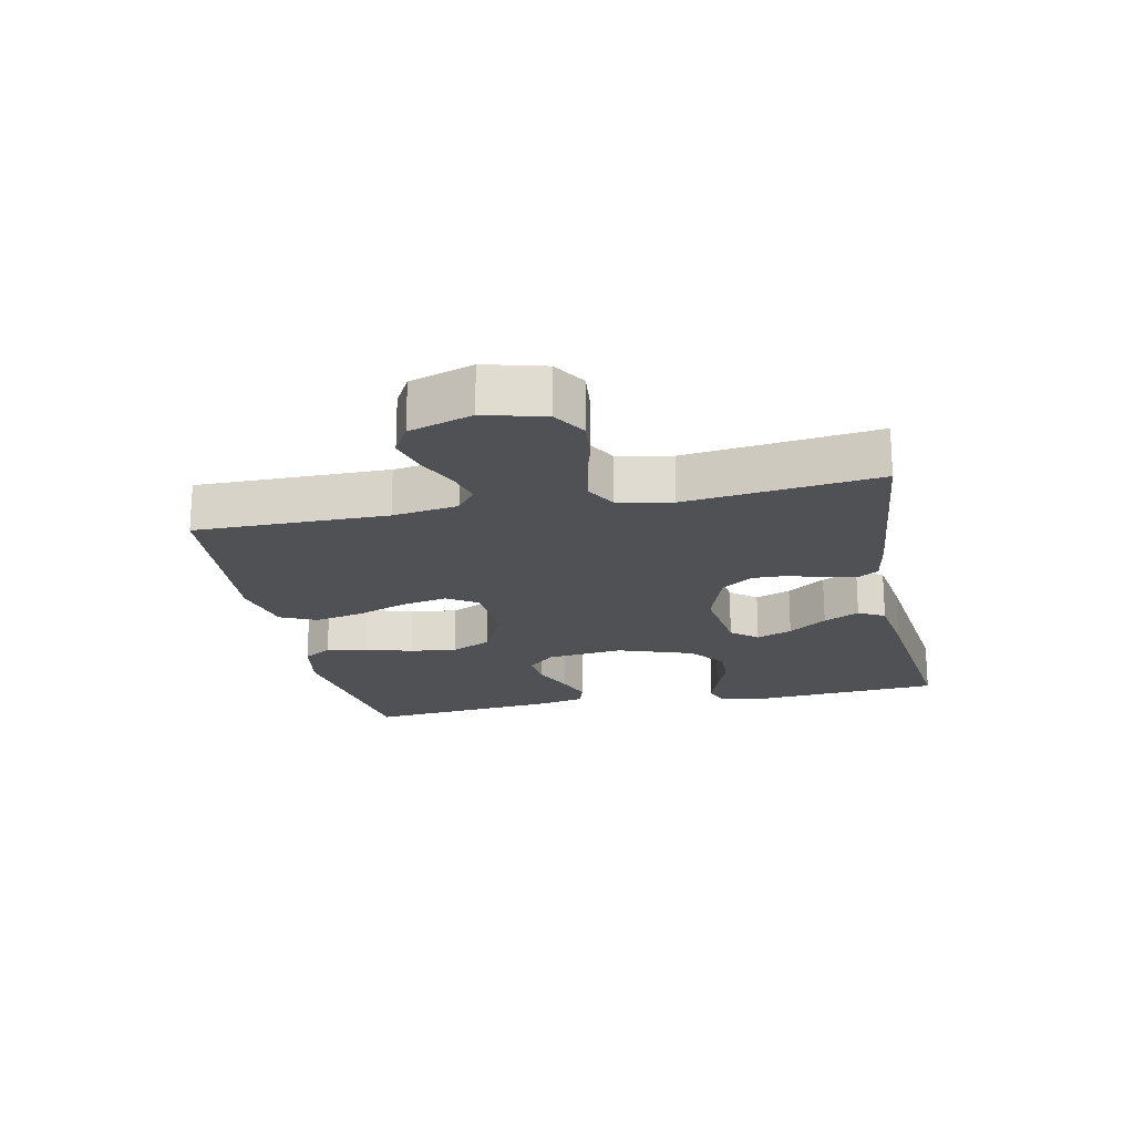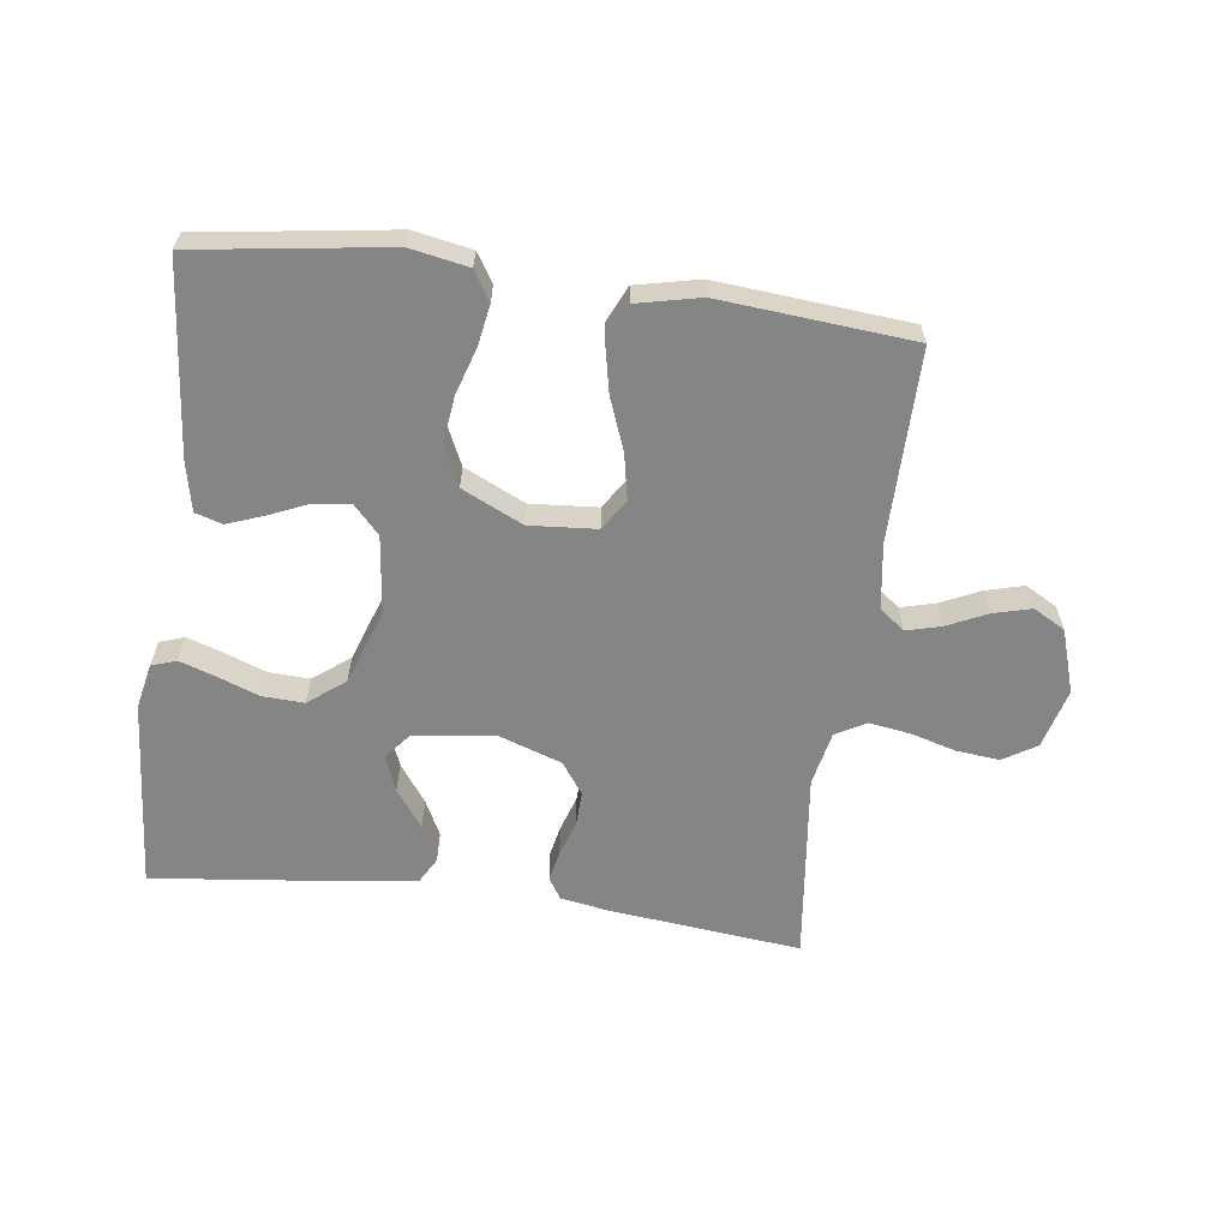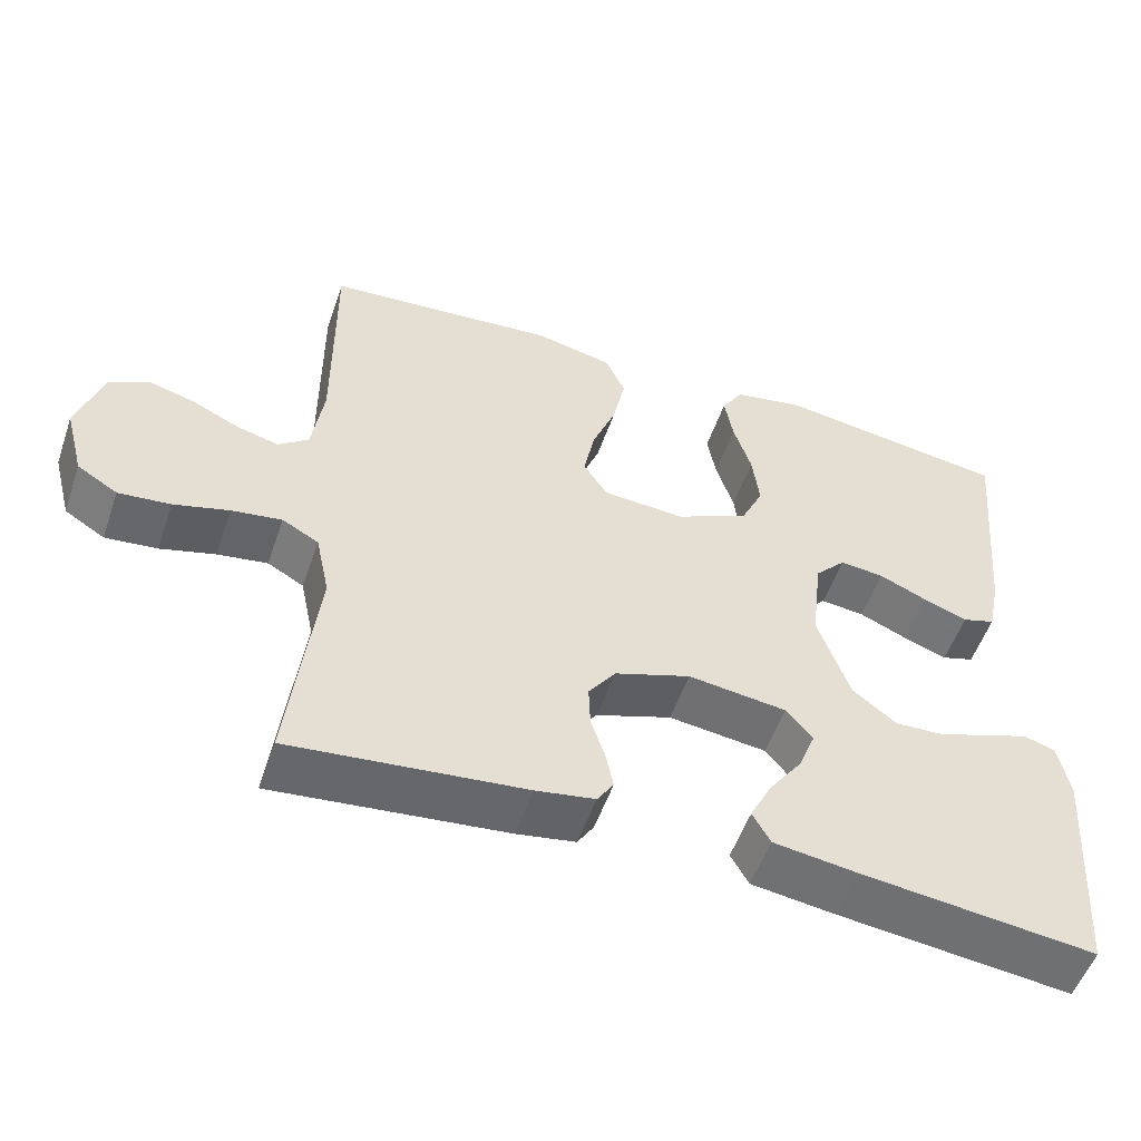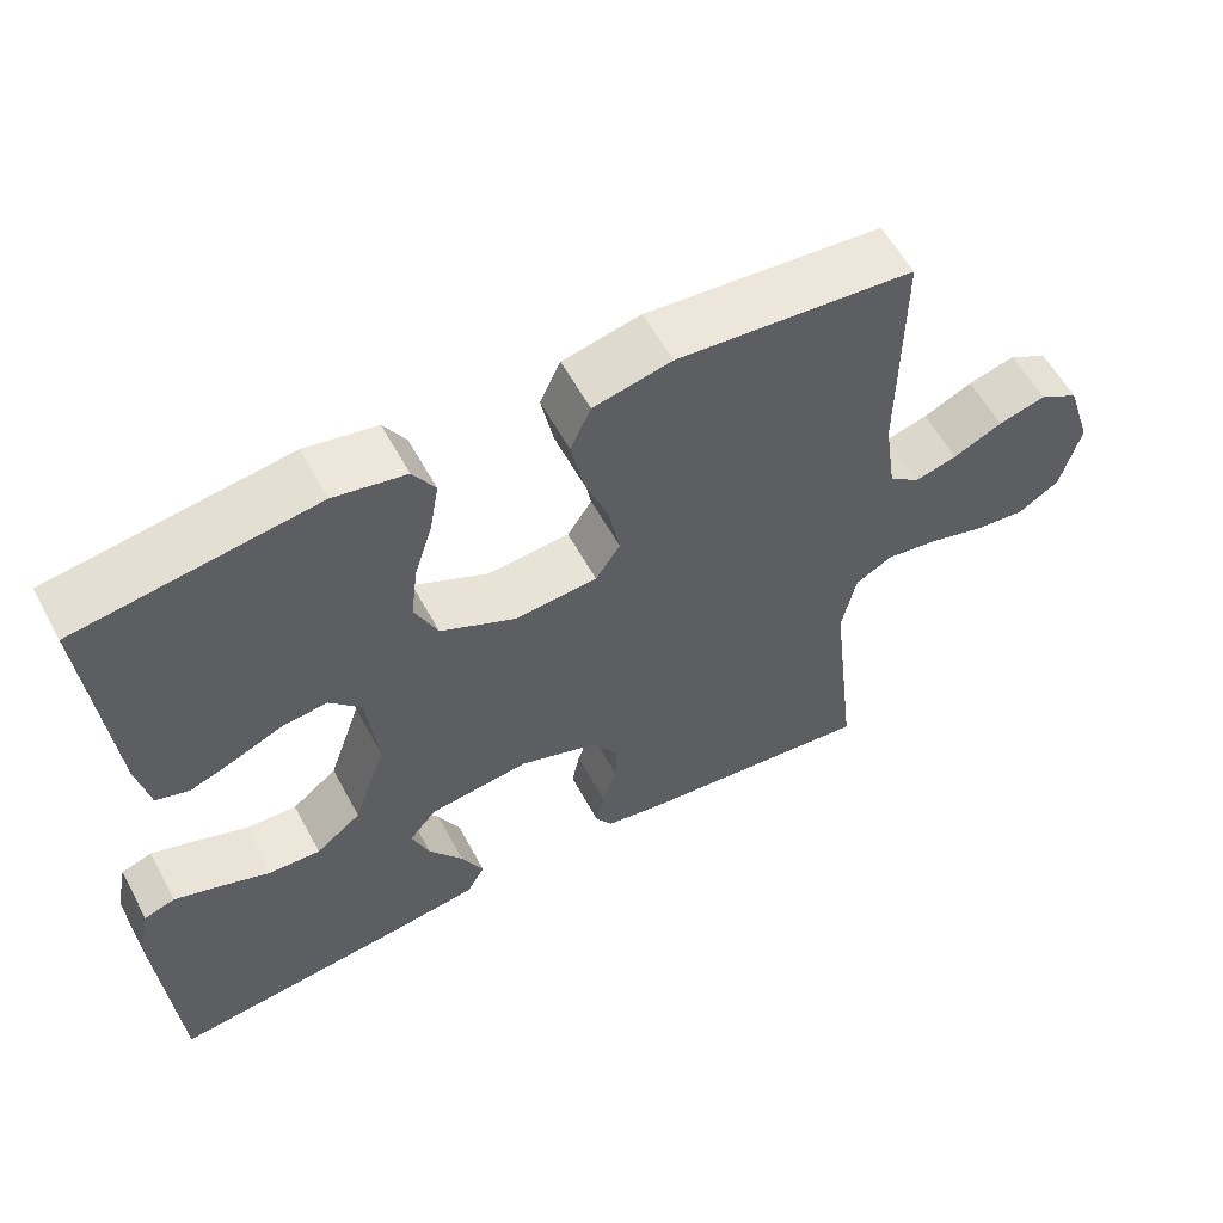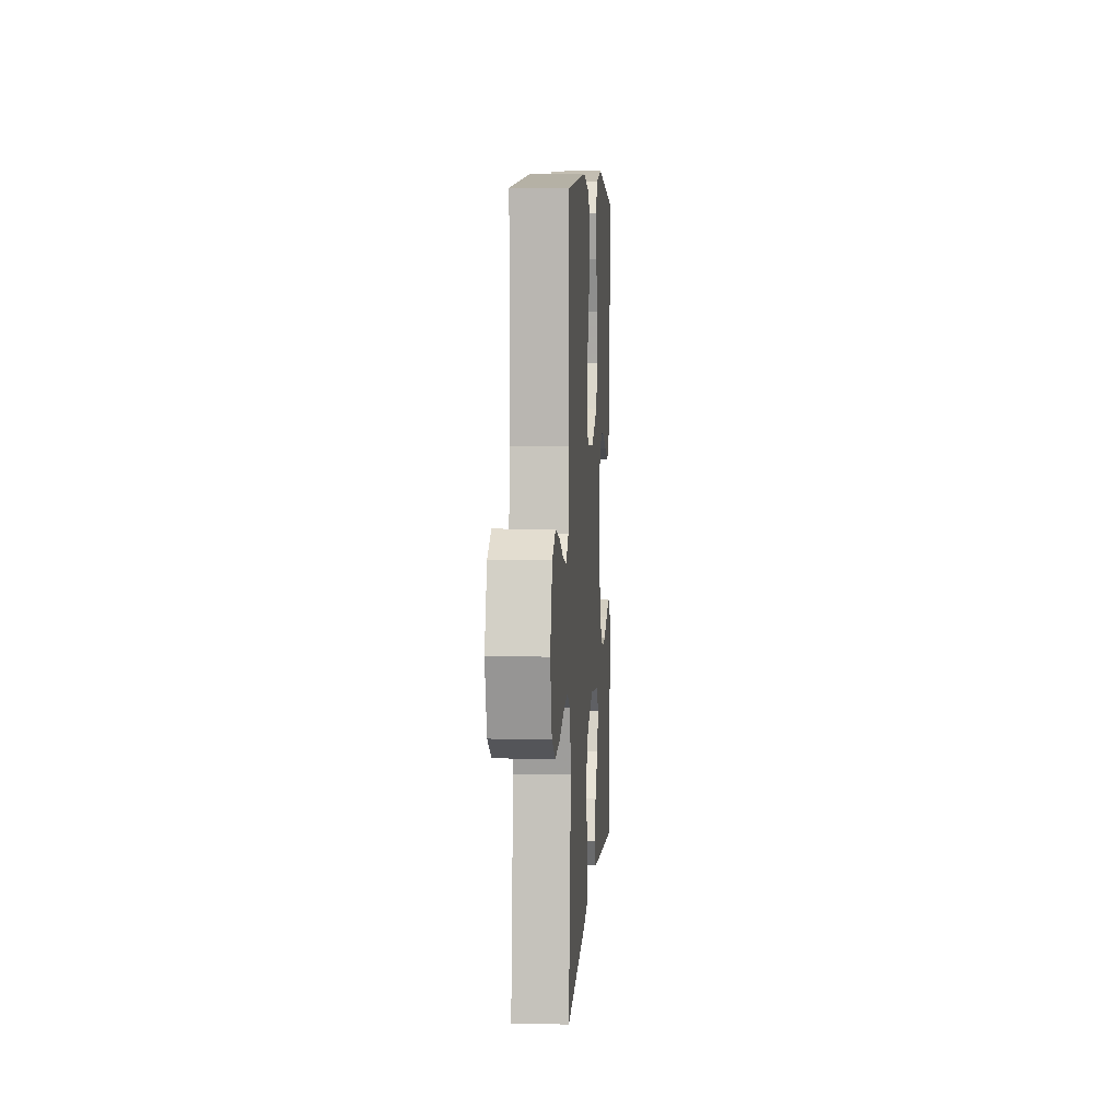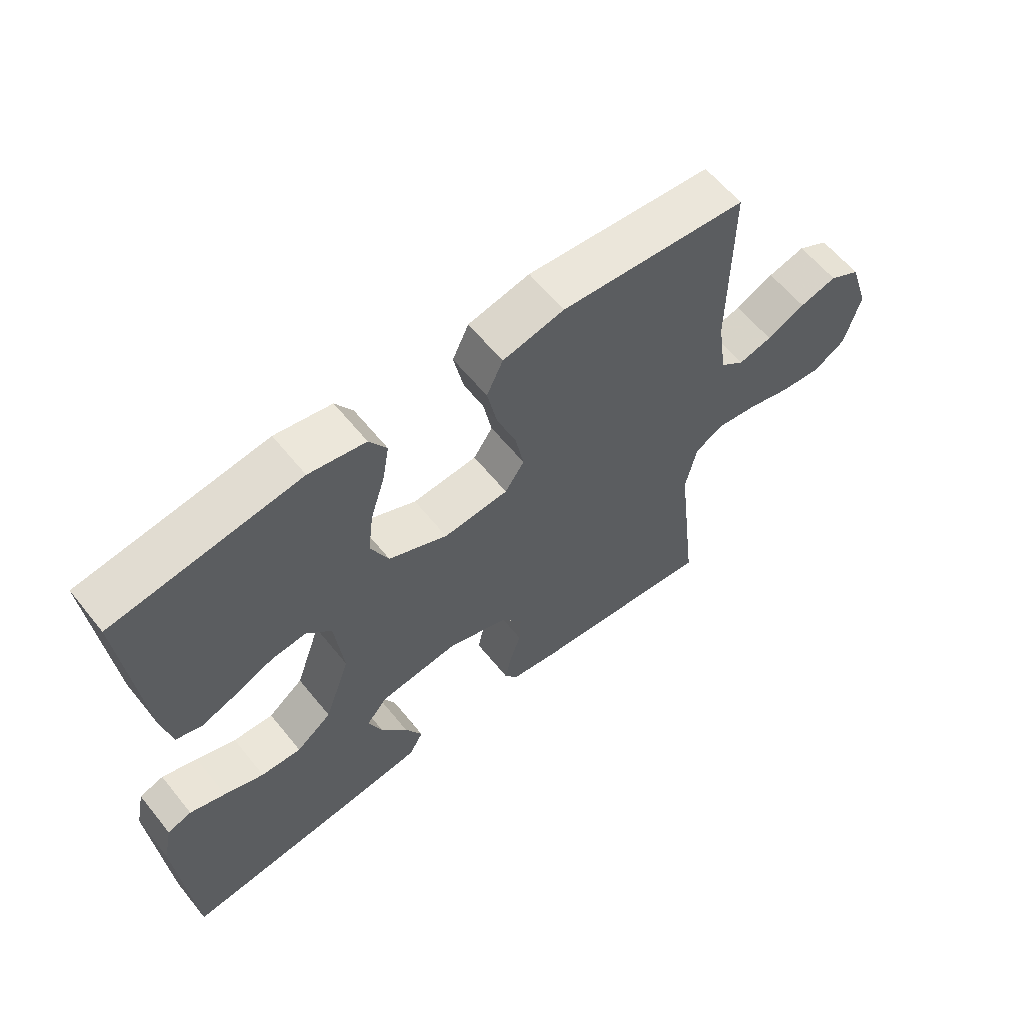
<metadata>
{"format":"obj","ext":"obj","renderer":"f3d","projection":"perspective","resolution":1024,"background":"white","views":[{"elev":-19.9,"azim":101.8,"up":"+Y"},{"elev":-61.7,"azim":-7.5,"up":"+Y"},{"elev":-53.6,"azim":161.0,"up":"+Z"},{"elev":57.8,"azim":-28.2,"up":"+Z"},{"elev":7.0,"azim":93.9,"up":"+Z"},{"elev":60.6,"azim":-38.8,"up":"+Z"}]}
</metadata>
<code>
v -0.5 0.07 0.5
v -0.2 0.07 0.543
v -0.109 0.07 0.526
v -0.081 0.07 0.481
v -0.092 0.07 0.417
v -0.115 0.07 0.344
v -0.124 0.07 0.271
v -0.095 0.07 0.208
v 0 0.07 0.163
v 0.105 0.07 0.171
v 0.136 0.07 0.218
v 0.122 0.07 0.29
v 0.091 0.07 0.371
v 0.075 0.07 0.448
v 0.101 0.07 0.504
v 0.2 0.07 0.526
v 0.5 0.07 0.5
v 0.498 0.07 0.2
v 0.513 0.07 0.098
v 0.552 0.07 0.068
v 0.606 0.07 0.082
v 0.668 0.07 0.111
v 0.728 0.07 0.127
v 0.778 0.07 0.099
v 0.81 0.07 0
v 0.785 0.07 -0.094
v 0.733 0.07 -0.126
v 0.666 0.07 -0.119
v 0.595 0.07 -0.099
v 0.53 0.07 -0.089
v 0.483 0.07 -0.115
v 0.465 0.07 -0.2
v 0.5 0.07 -0.5
v 0.2 0.07 -0.468
v 0.124 0.07 -0.455
v 0.103 0.07 -0.422
v 0.113 0.07 -0.374
v 0.131 0.07 -0.319
v 0.133 0.07 -0.264
v 0.098 0.07 -0.215
v 0 0.07 -0.181
v -0.127 0.07 -0.197
v -0.161 0.07 -0.238
v -0.139 0.07 -0.294
v -0.096 0.07 -0.354
v -0.068 0.07 -0.41
v -0.091 0.07 -0.451
v -0.2 0.07 -0.466
v -0.5 0.07 -0.5
v -0.522 0.07 -0.2
v -0.507 0.07 -0.129
v -0.468 0.07 -0.116
v -0.411 0.07 -0.135
v -0.347 0.07 -0.159
v -0.282 0.07 -0.162
v -0.225 0.07 -0.118
v -0.184 0.07 0
v -0.198 0.07 0.121
v -0.238 0.07 0.164
v -0.295 0.07 0.158
v -0.357 0.07 0.131
v -0.414 0.07 0.11
v -0.456 0.07 0.123
v -0.472 0.07 0.2
v -0.5 0 0.5
v -0.2 0 0.543
v -0.109 0 0.526
v -0.081 0 0.481
v -0.092 0 0.417
v -0.115 0 0.344
v -0.124 0 0.271
v -0.095 0 0.208
v 0 0 0.163
v 0.105 0 0.171
v 0.136 0 0.218
v 0.122 0 0.29
v 0.091 0 0.371
v 0.075 0 0.448
v 0.101 0 0.504
v 0.2 0 0.526
v 0.5 0 0.5
v 0.498 0 0.2
v 0.513 0 0.098
v 0.552 0 0.068
v 0.606 0 0.082
v 0.668 0 0.111
v 0.728 0 0.127
v 0.778 0 0.099
v 0.81 0 0
v 0.785 0 -0.094
v 0.733 0 -0.126
v 0.666 0 -0.119
v 0.595 0 -0.099
v 0.53 0 -0.089
v 0.483 0 -0.115
v 0.465 0 -0.2
v 0.5 0 -0.5
v 0.2 0 -0.468
v 0.124 0 -0.455
v 0.103 0 -0.422
v 0.113 0 -0.374
v 0.131 0 -0.319
v 0.133 0 -0.264
v 0.098 0 -0.215
v 0 0 -0.181
v -0.127 0 -0.197
v -0.161 0 -0.238
v -0.139 0 -0.294
v -0.096 0 -0.354
v -0.068 0 -0.41
v -0.091 0 -0.451
v -0.2 0 -0.466
v -0.5 0 -0.5
v -0.522 0 -0.2
v -0.507 0 -0.129
v -0.468 0 -0.116
v -0.411 0 -0.135
v -0.347 0 -0.159
v -0.282 0 -0.162
v -0.225 0 -0.118
v -0.184 0 0
v -0.198 0 0.121
v -0.238 0 0.164
v -0.295 0 0.158
v -0.357 0 0.131
v -0.414 0 0.11
v -0.456 0 0.123
v -0.472 0 0.2
f 4 5 6
f 3 4 6
f 2 3 6
f 1 2 6
f 64 1 6
f 63 64 6
f 62 63 6
f 61 62 6
f 60 61 6
f 59 60 6 7
f 58 59 7 8
f 57 58 8 9
f 56 57 9 10
f 52 53 54
f 51 52 54
f 50 51 54
f 49 50 54
f 48 49 54
f 47 48 54
f 46 47 54
f 45 46 54
f 44 45 54
f 43 44 54 55
f 42 43 55 56
f 36 37 38
f 35 36 38
f 34 35 38
f 33 34 38
f 32 33 38
f 31 32 38 39
f 30 31 39 40
f 27 28 29
f 26 27 29
f 25 26 29
f 24 25 29
f 23 24 29
f 22 23 29
f 21 22 29
f 20 21 29 30
f 30 40 41
f 20 30 41
f 19 20 41
f 16 17 18
f 15 16 18
f 14 15 18
f 13 14 18
f 12 13 18
f 11 12 18 19
f 42 56 10
f 41 42 10
f 19 41 10
f 10 11 19
f 70 69 68
f 70 68 67
f 70 67 66
f 70 66 65
f 70 65 128
f 70 128 127
f 70 127 126
f 70 126 125
f 70 125 124
f 71 70 124 123
f 72 71 123 122
f 73 72 122 121
f 74 73 121 120
f 118 117 116
f 118 116 115
f 118 115 114
f 118 114 113
f 118 113 112
f 118 112 111
f 118 111 110
f 118 110 109
f 118 109 108
f 119 118 108 107
f 120 119 107 106
f 102 101 100
f 102 100 99
f 102 99 98
f 102 98 97
f 102 97 96
f 103 102 96 95
f 104 103 95 94
f 93 92 91
f 93 91 90
f 93 90 89
f 93 89 88
f 93 88 87
f 93 87 86
f 93 86 85
f 94 93 85 84
f 105 104 94
f 105 94 84
f 105 84 83
f 82 81 80
f 82 80 79
f 82 79 78
f 82 78 77
f 82 77 76
f 83 82 76 75
f 74 120 106
f 74 106 105
f 74 105 83
f 83 75 74
f 1 65 66 2
f 2 66 67 3
f 3 67 68 4
f 4 68 69 5
f 5 69 70 6
f 6 70 71 7
f 7 71 72 8
f 8 72 73 9
f 9 73 74 10
f 10 74 75 11
f 11 75 76 12
f 12 76 77 13
f 13 77 78 14
f 14 78 79 15
f 15 79 80 16
f 16 80 81 17
f 17 81 82 18
f 18 82 83 19
f 19 83 84 20
f 20 84 85 21
f 21 85 86 22
f 22 86 87 23
f 23 87 88 24
f 24 88 89 25
f 25 89 90 26
f 26 90 91 27
f 27 91 92 28
f 28 92 93 29
f 29 93 94 30
f 30 94 95 31
f 31 95 96 32
f 32 96 97 33
f 33 97 98 34
f 34 98 99 35
f 35 99 100 36
f 36 100 101 37
f 37 101 102 38
f 38 102 103 39
f 39 103 104 40
f 40 104 105 41
f 41 105 106 42
f 42 106 107 43
f 43 107 108 44
f 44 108 109 45
f 45 109 110 46
f 46 110 111 47
f 47 111 112 48
f 48 112 113 49
f 49 113 114 50
f 50 114 115 51
f 51 115 116 52
f 52 116 117 53
f 53 117 118 54
f 54 118 119 55
f 55 119 120 56
f 56 120 121 57
f 57 121 122 58
f 58 122 123 59
f 59 123 124 60
f 60 124 125 61
f 61 125 126 62
f 62 126 127 63
f 63 127 128 64
f 64 128 65 1

</code>
